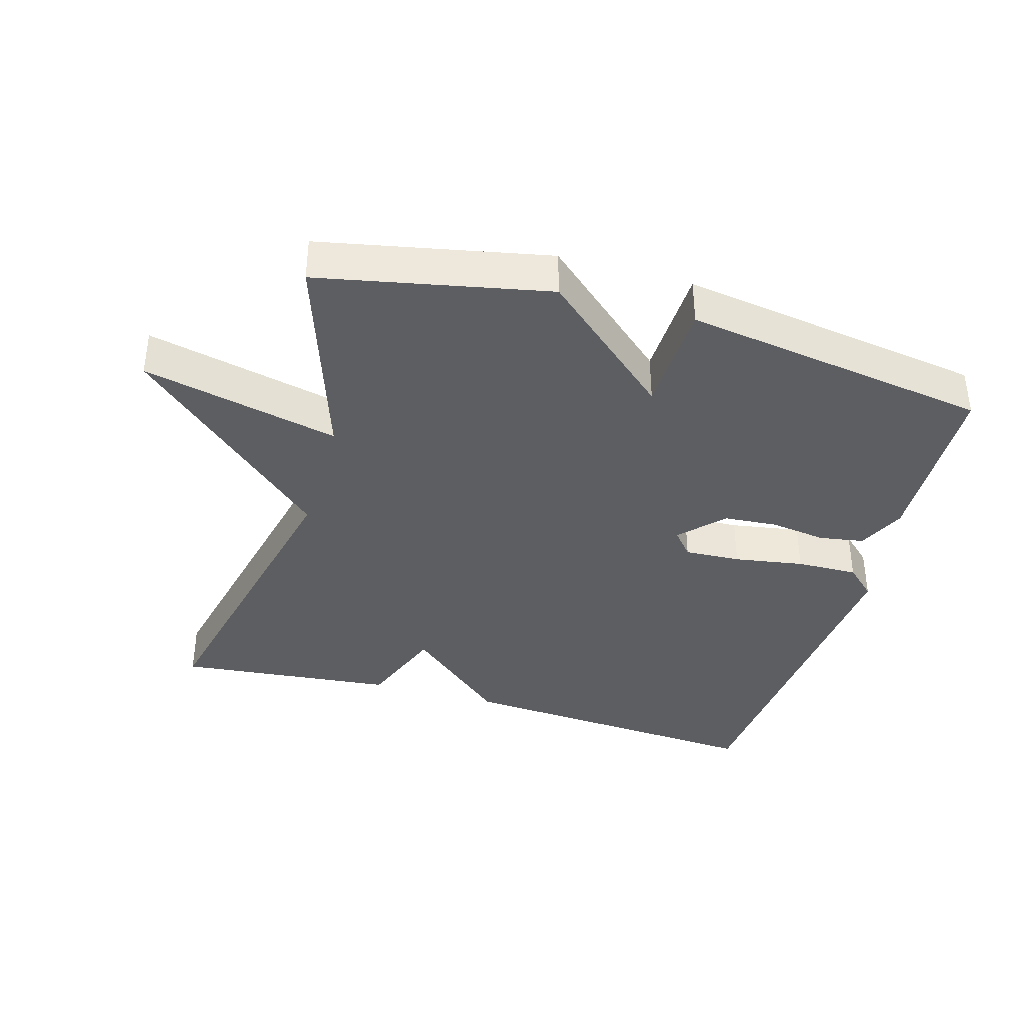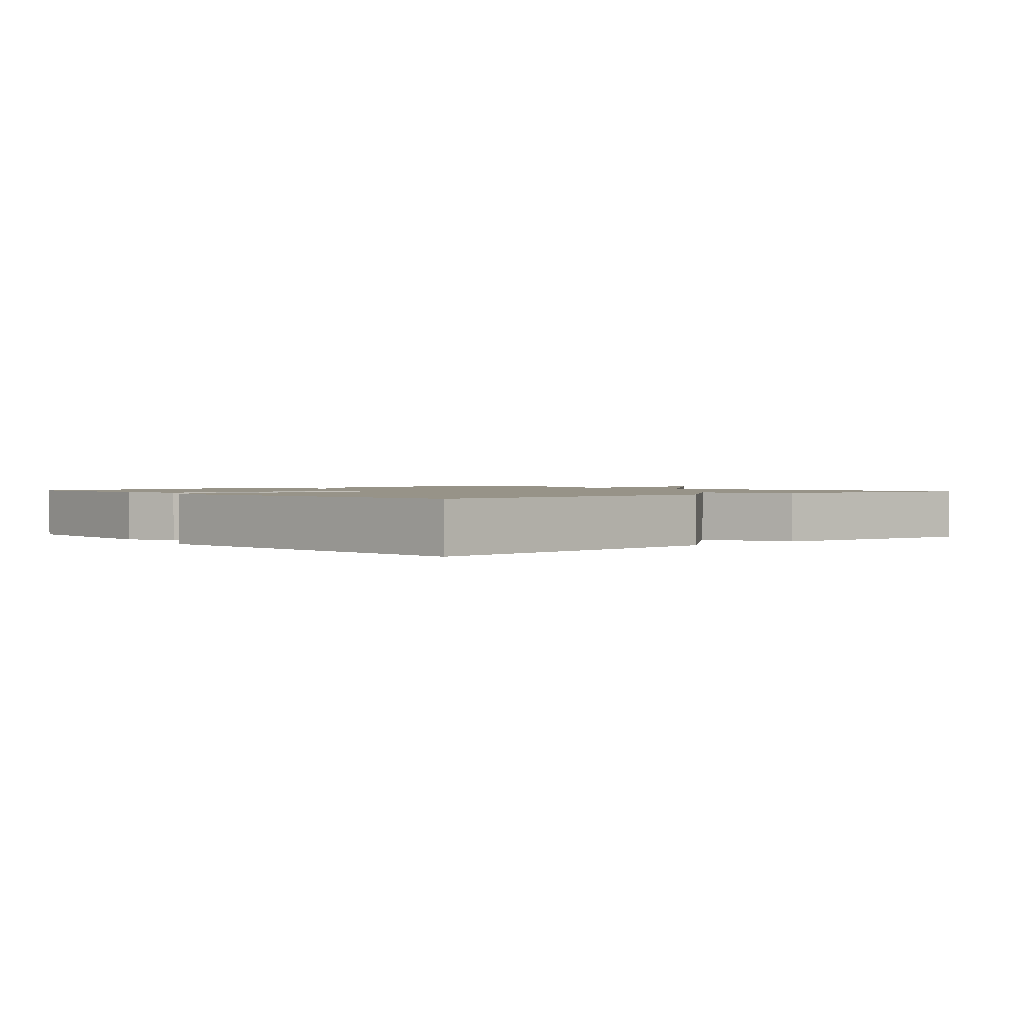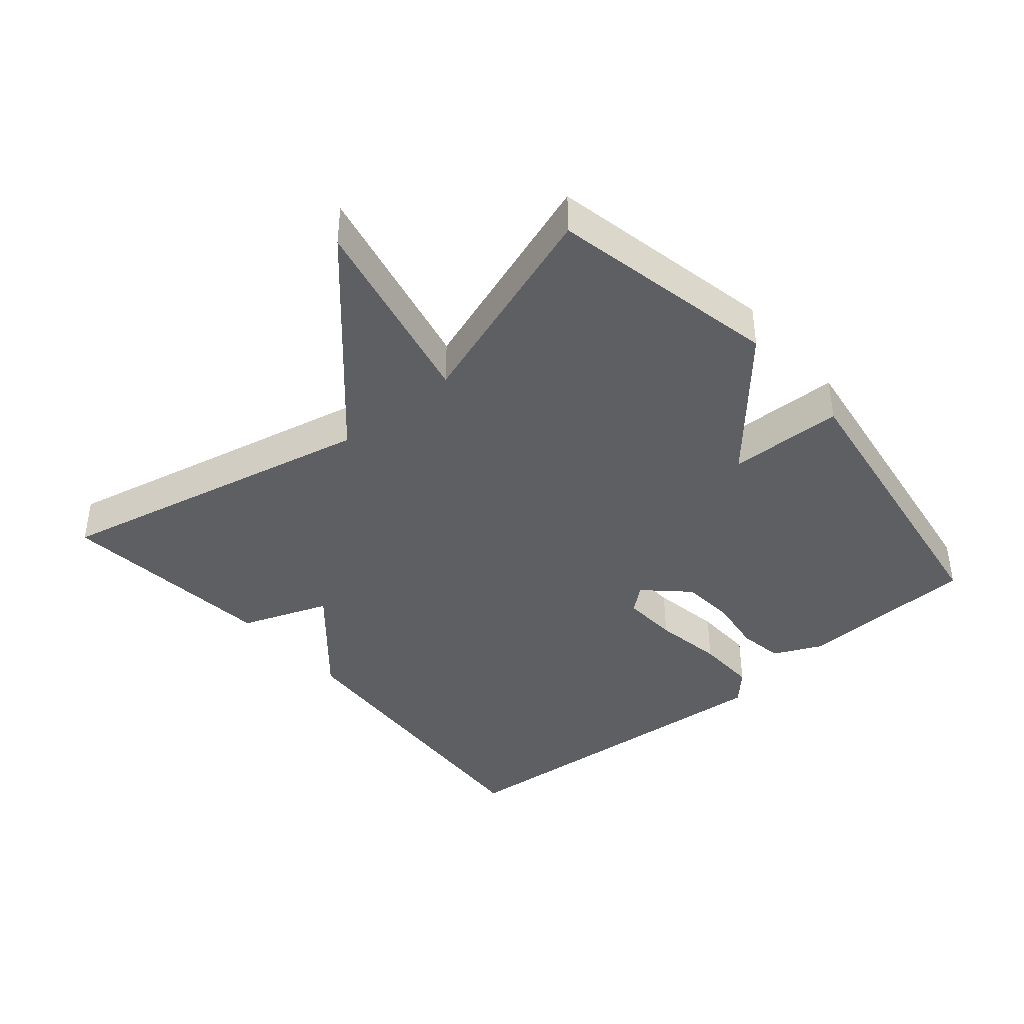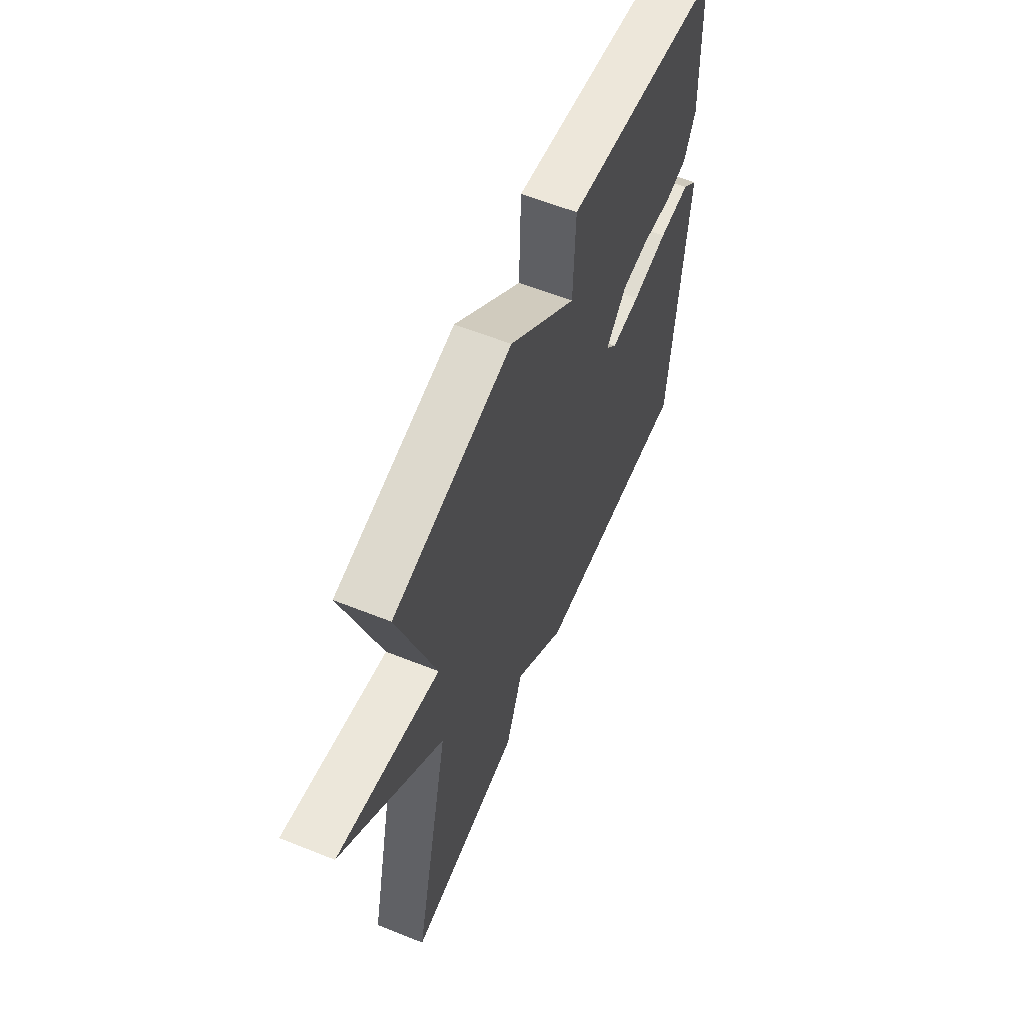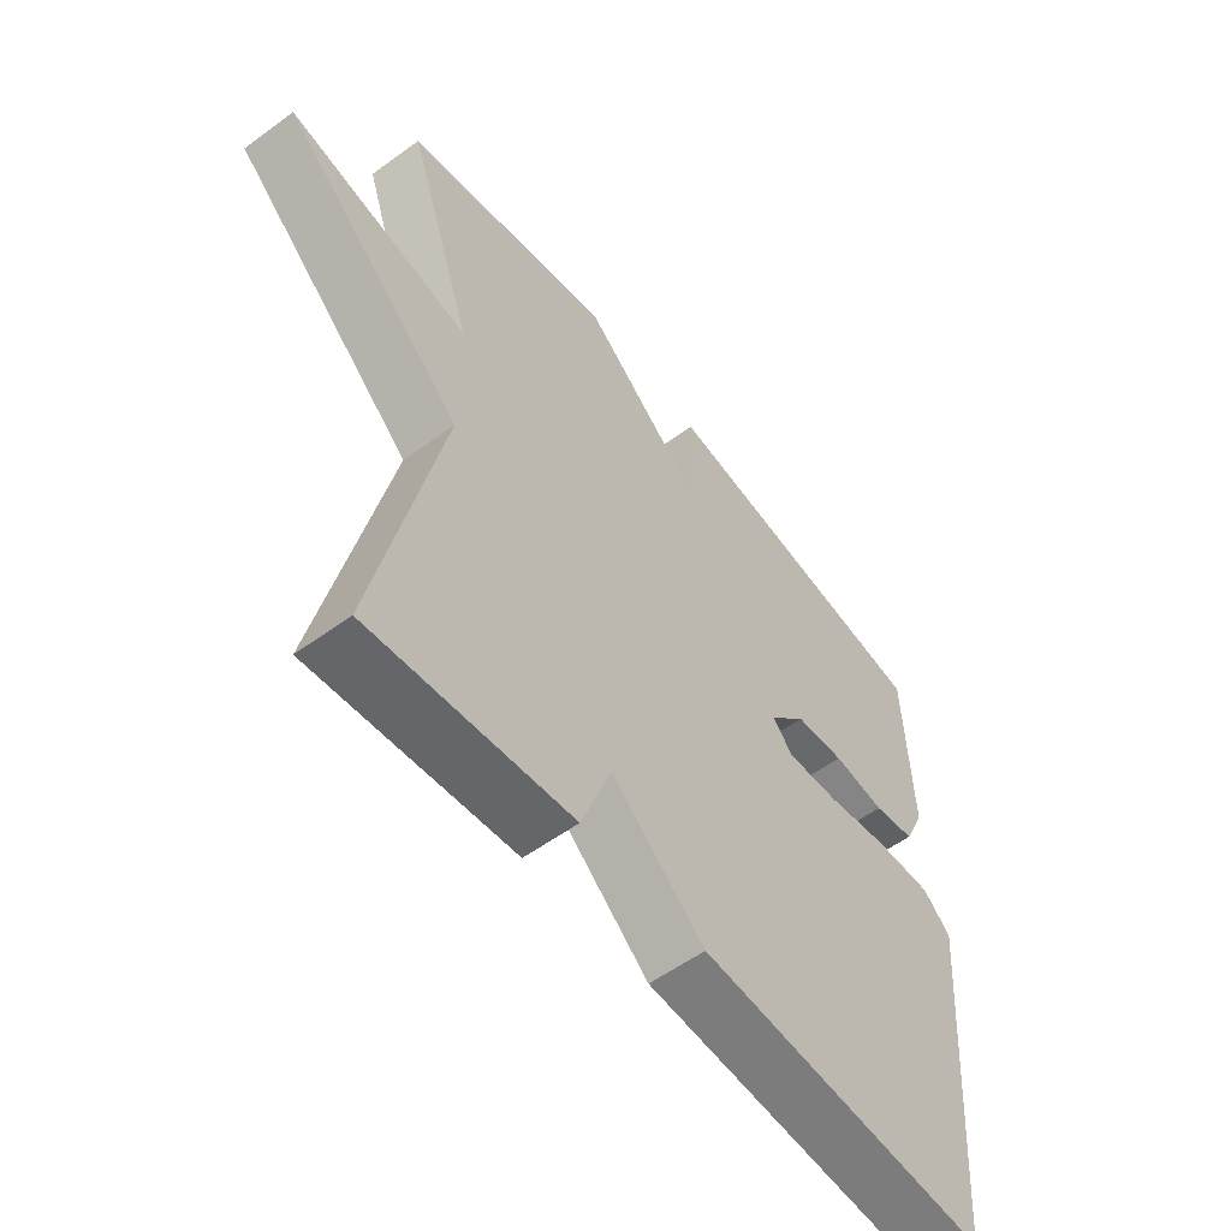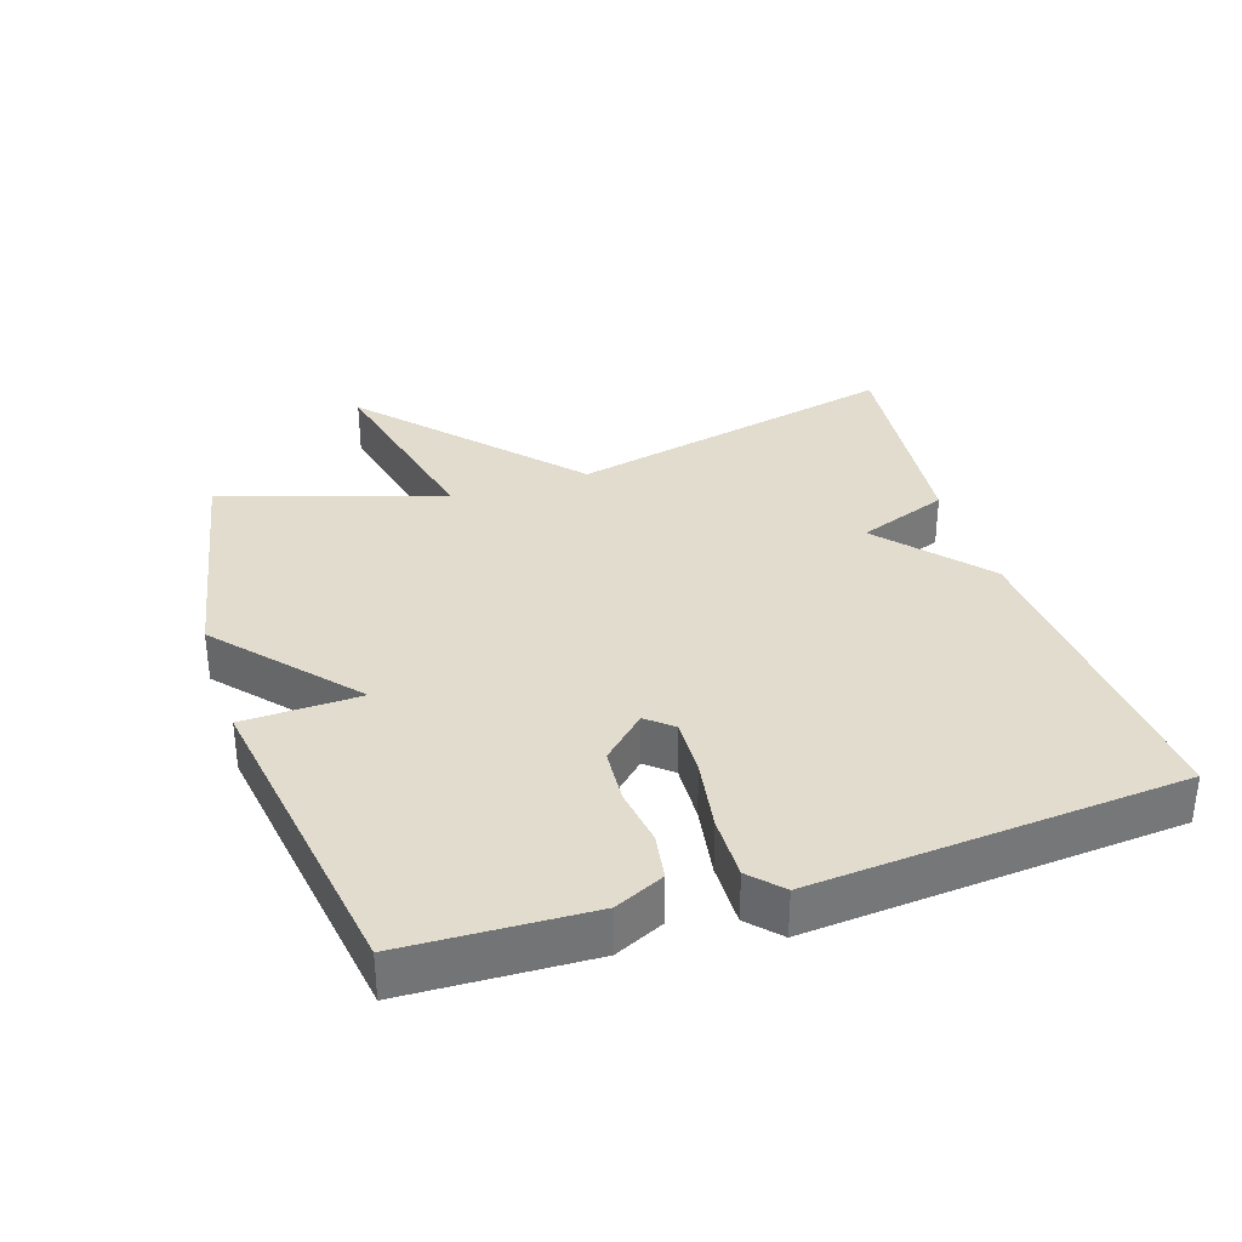
<metadata>
{"format":"obj","ext":"obj","renderer":"f3d","projection":"perspective","resolution":1024,"background":"white","views":[{"elev":-38.0,"azim":-16.1,"up":"+Y"},{"elev":1.4,"azim":139.1,"up":"+Y"},{"elev":-40.4,"azim":-49.5,"up":"+Y"},{"elev":59.7,"azim":-67.7,"up":"+Z"},{"elev":-56.0,"azim":-52.5,"up":"+Z"},{"elev":34.1,"azim":72.0,"up":"+Y"}]}
</metadata>
<code>
v 0.5 0.07 0.5
v 0.51 0.07 0.232
v 0.477 0.07 0.161
v 0.41 0.07 0.15
v 0.326 0.07 0.162
v 0.246 0.07 0.156
v 0.186 0.07 0.093
v 0.218 0.07 0.055
v 0.302 0.07 0.059
v 0.406 0.07 0.076
v 0.498 0.07 0.078
v 0.543 0.07 0.036
v 0.5 0.07 -0.5
v 0.027 0.07 -0.467
v -0.124 0.07 -0.336
v -0.173 0.07 -0.467
v -0.5 0.07 -0.5
v -0.393 0.07 -0.019
v -0.687 0.07 0.248
v -0.393 0.07 0.181
v -0.5 0.07 0.5
v -0.159 0.07 0.569
v 0.036 0.07 0.399
v 0.041 0.07 0.569
v 0.5 0 0.5
v 0.51 0 0.232
v 0.477 0 0.161
v 0.41 0 0.15
v 0.326 0 0.162
v 0.246 0 0.156
v 0.186 0 0.093
v 0.218 0 0.055
v 0.302 0 0.059
v 0.406 0 0.076
v 0.498 0 0.078
v 0.543 0 0.036
v 0.5 0 -0.5
v 0.027 0 -0.467
v -0.124 0 -0.336
v -0.173 0 -0.467
v -0.5 0 -0.5
v -0.393 0 -0.019
v -0.687 0 0.248
v -0.393 0 0.181
v -0.5 0 0.5
v -0.159 0 0.569
v 0.036 0 0.399
v 0.041 0 0.569
f 3 4 5
f 2 3 5
f 1 2 5
f 24 1 5
f 23 24 5
f 20 21 22 23
f 20 23 5 6
f 18 19 20
f 18 20 6 7
f 15 16 17 18
f 15 18 7 8
f 13 14 15
f 12 13 15
f 11 12 15
f 10 11 15
f 9 10 15
f 8 9 15
f 29 28 27
f 29 27 26
f 29 26 25
f 29 25 48
f 29 48 47
f 47 46 45 44
f 30 29 47 44
f 44 43 42
f 31 30 44 42
f 42 41 40 39
f 32 31 42 39
f 39 38 37
f 39 37 36
f 39 36 35
f 39 35 34
f 39 34 33
f 39 33 32
f 1 25 26 2
f 2 26 27 3
f 3 27 28 4
f 4 28 29 5
f 5 29 30 6
f 6 30 31 7
f 7 31 32 8
f 8 32 33 9
f 9 33 34 10
f 10 34 35 11
f 11 35 36 12
f 12 36 37 13
f 13 37 38 14
f 14 38 39 15
f 15 39 40 16
f 16 40 41 17
f 17 41 42 18
f 18 42 43 19
f 19 43 44 20
f 20 44 45 21
f 21 45 46 22
f 22 46 47 23
f 23 47 48 24
f 24 48 25 1

</code>
